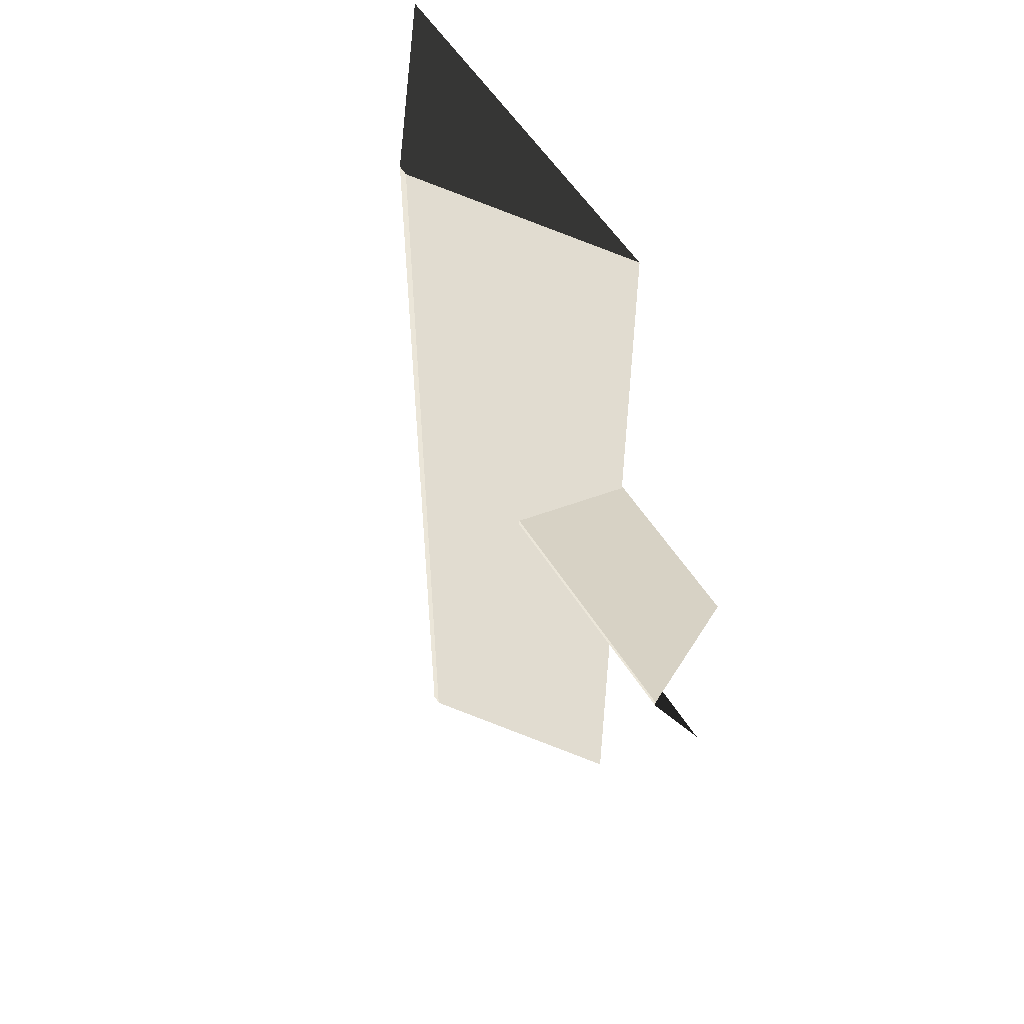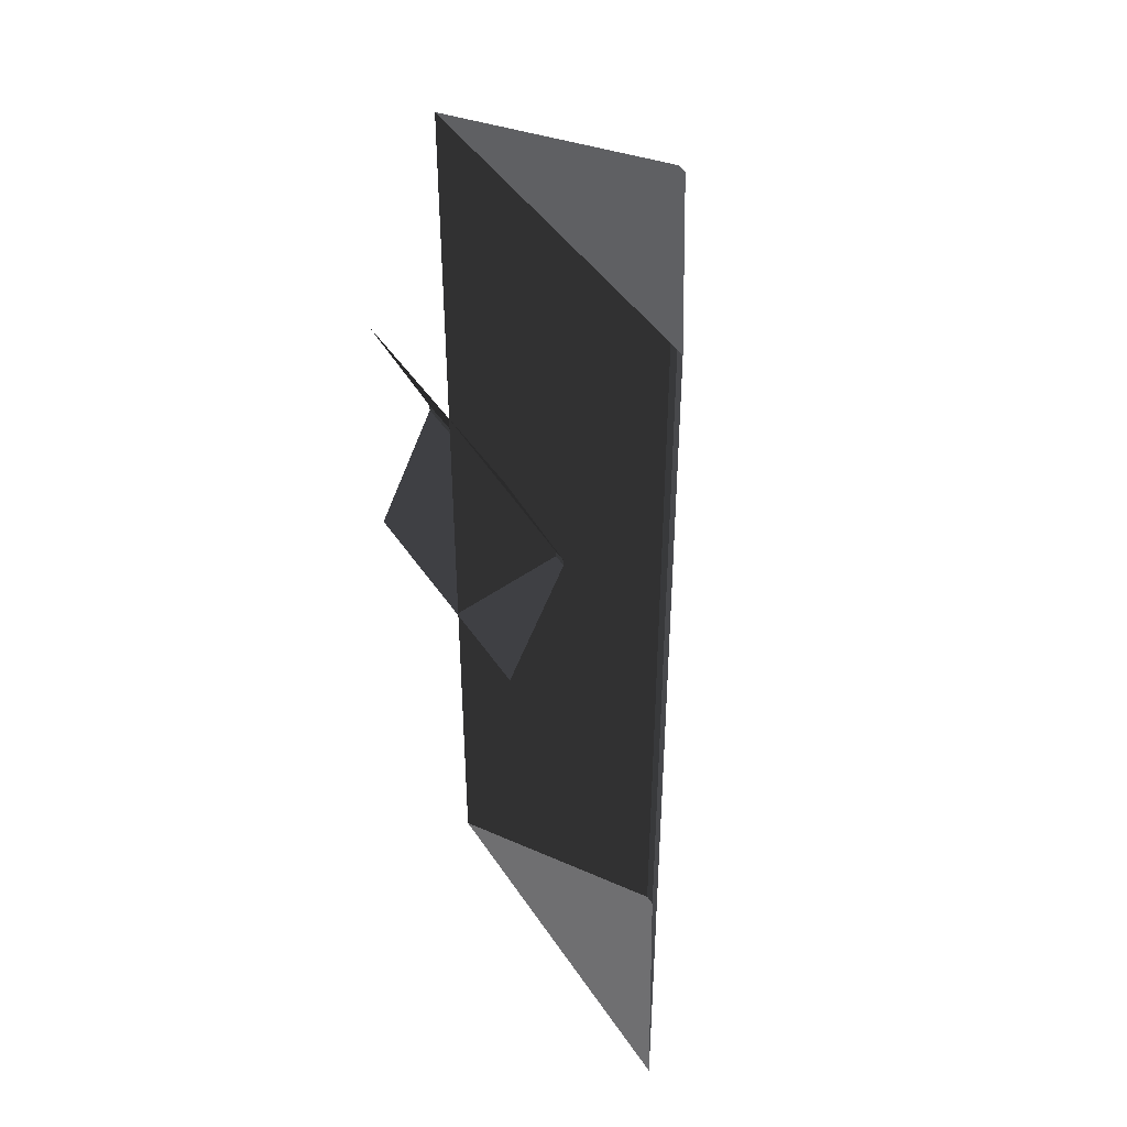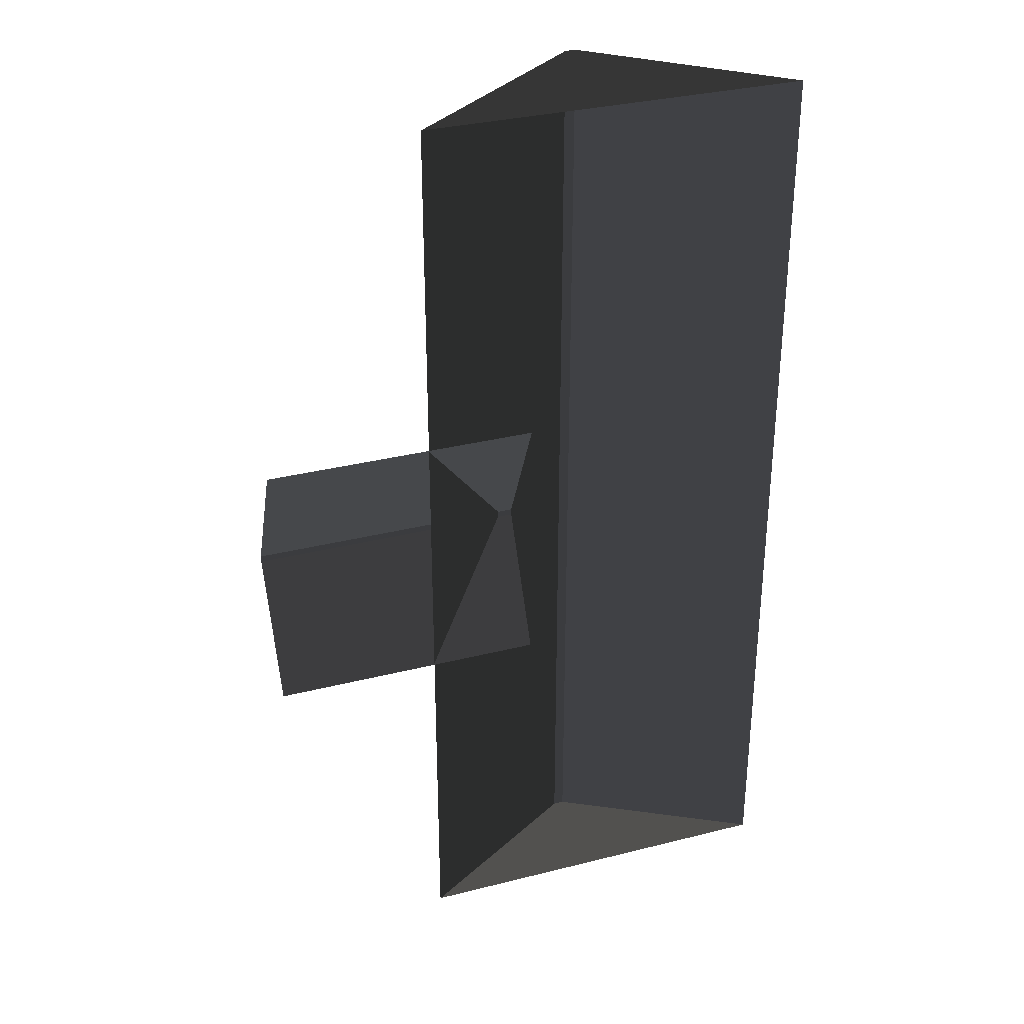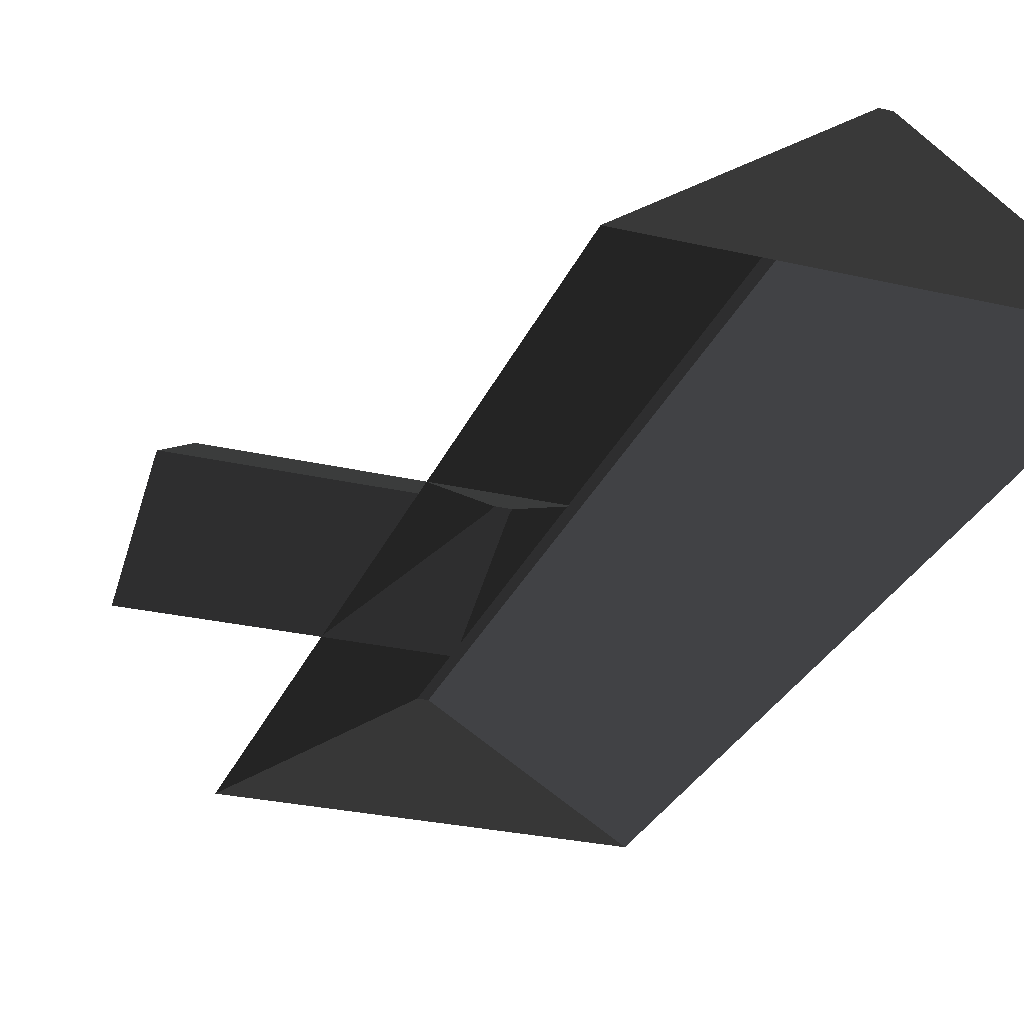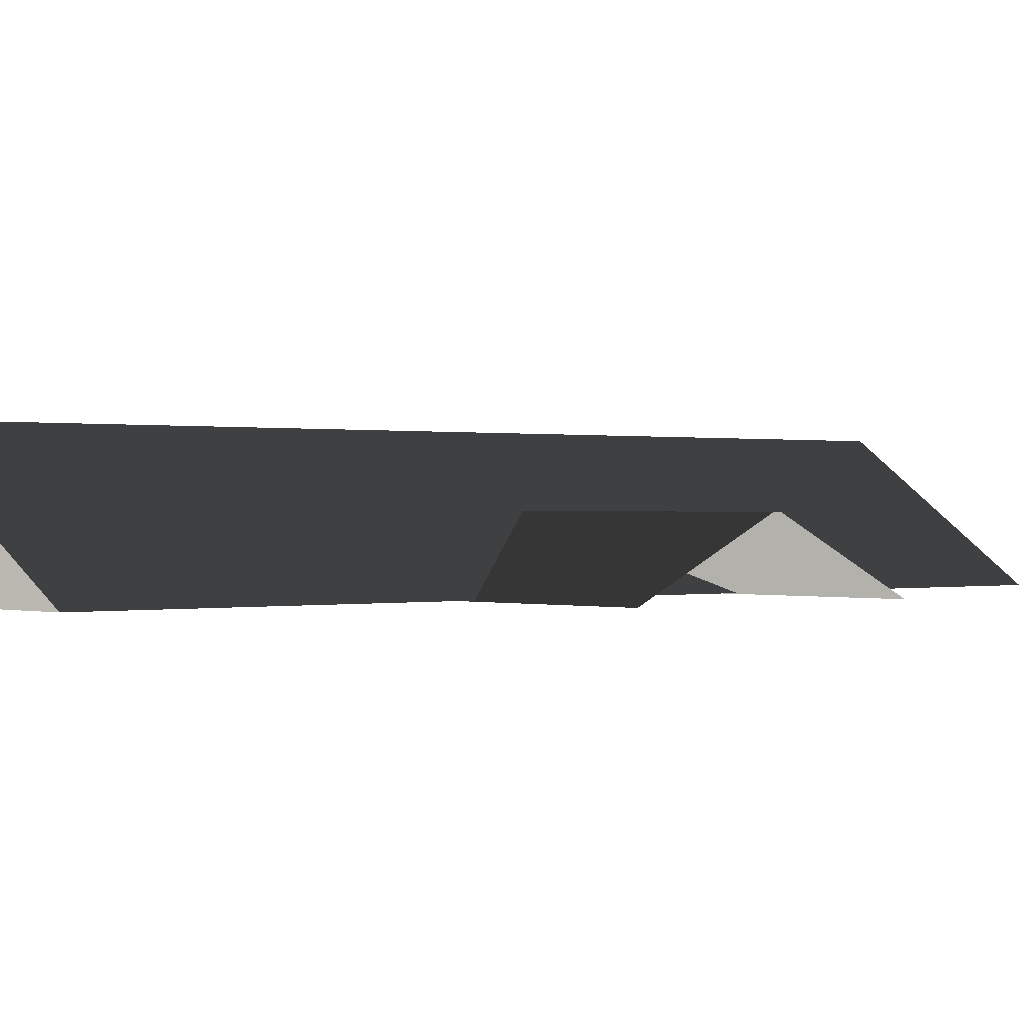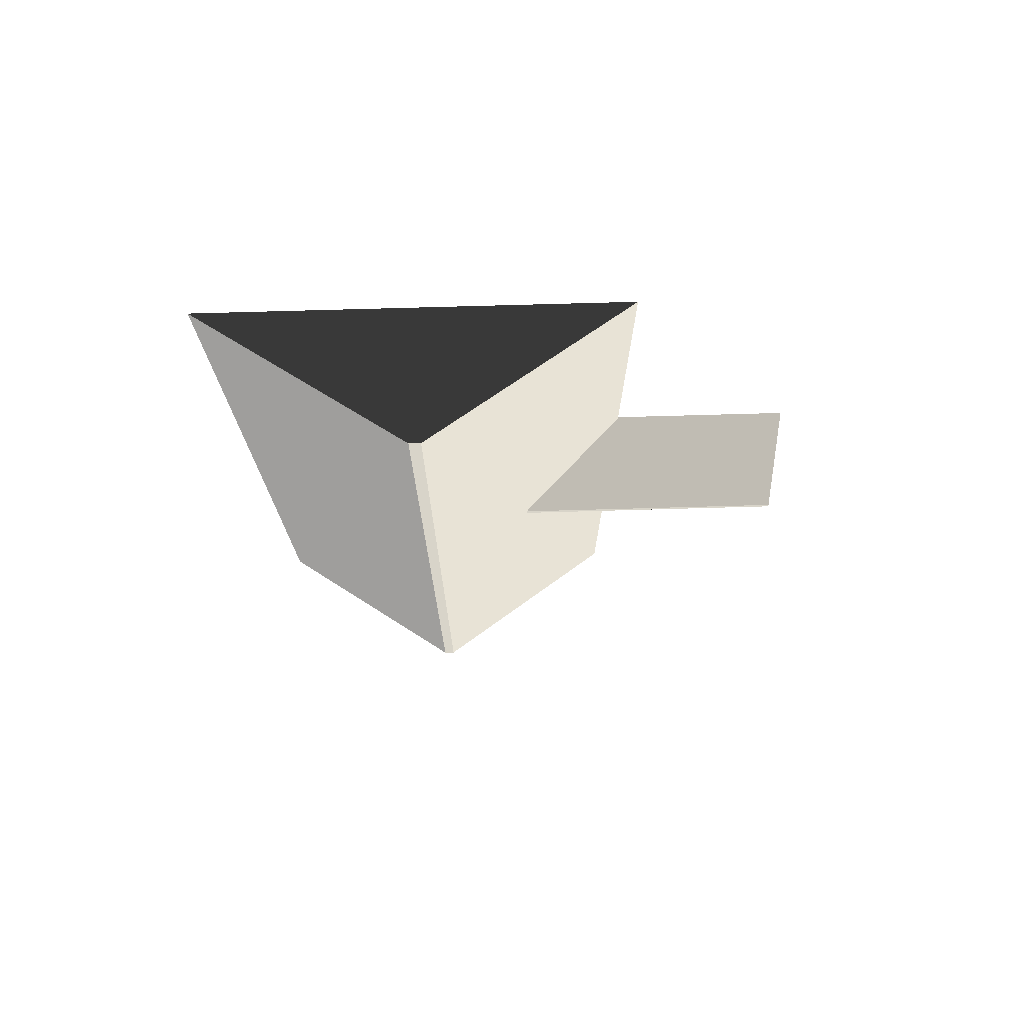
<metadata>
{"format":"obj","ext":"obj","renderer":"f3d","projection":"perspective","resolution":1024,"background":"white","views":[{"elev":55.7,"azim":58.2,"up":"+Y"},{"elev":43.8,"azim":-120.9,"up":"+Y"},{"elev":32.5,"azim":160.6,"up":"+Y"},{"elev":-28.1,"azim":160.6,"up":"+Z"},{"elev":0.1,"azim":48.6,"up":"+Z"},{"elev":75.6,"azim":-1.6,"up":"+Y"}]}
</metadata>
<code>
v -0.8321 -7.51 0.8882
v -3.814 -7.688 2.865
v -3.814 7.674 2.865
v -0.8321 7.496 0.8882
v -3.814 -7.688 2.865
v -3.983 -7.688 2.865
v -3.983 7.674 2.865
v -3.814 7.674 2.865
v -6.965 7.496 0.8882
v -3.983 7.674 2.865
v -3.983 -7.688 2.865
v -6.965 -7.51 0.8882
v -6.965 -7.51 0.8882
v -3.983 -7.688 2.865
v -3.814 -7.688 2.865
v -0.8321 -7.51 0.8882
v -0.8321 7.496 0.8882
v -3.814 7.674 2.865
v -3.983 7.674 2.865
v -6.965 7.496 0.8882
v 1.809 2.111 0.8764
v 1.809 0.04459 1.88
v -2.567 0.0446 1.88
v -2.567 2.111 0.8764
v 1.809 0.04459 1.88
v 1.809 -0.05865 1.88
v -2.567 -0.05867 1.88
v -2.567 0.0446 1.88
v -2.567 -2.125 0.8764
v -2.567 -0.05867 1.88
v 1.809 -0.05865 1.88
v 1.809 -2.125 0.8764
g Building.043_35608_201
f 1 3 2
f 1 4 3
f 5 7 6
f 5 8 7
f 9 11 10
f 9 12 11
f 13 15 14
f 13 16 15
f 17 19 18
f 17 20 19
f 21 23 22
f 21 24 23
f 25 27 26
f 25 28 27
f 29 31 30
f 29 32 31

</code>
